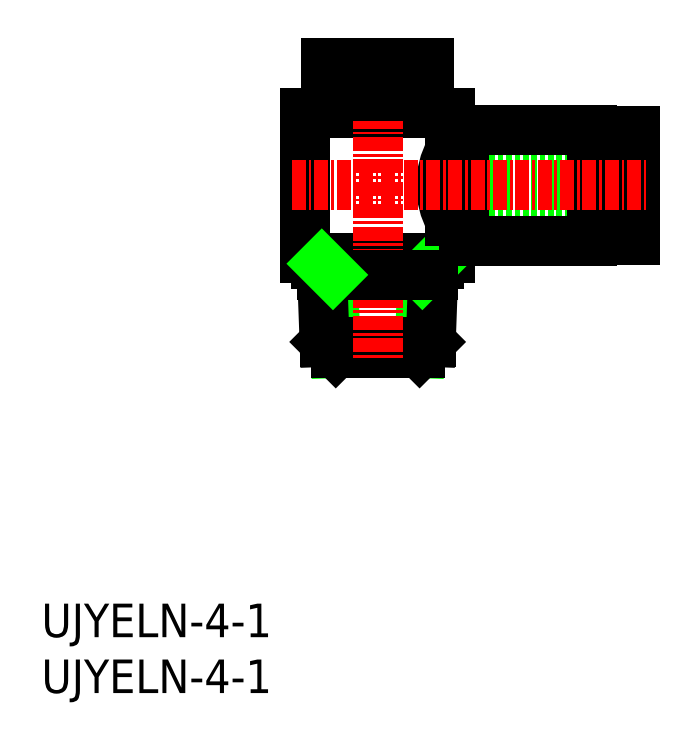
<metadata>
{"format":"dxf","ext":"dxf","renderer":"ezdxf+matplotlib","layout":"modelspace","background":"white","min_lineweight":24,"dpi":150}
</metadata>
<code>
0
SECTION
2
ENTITIES
0
INSERT
8
0
2
*U8
10
0
20
0
30
0
0
LINE
8
0
10
37.08
20
47.42
30
0
11
37.08
21
43.42
31
0
0
LINE
8
0
10
37.08
20
47.42
30
0
11
53.08
21
47.42
31
0
0
LINE
8
0
10
37.08
20
43.42
30
0
11
53.08
21
43.42
31
0
0
LINE
8
0
10
35.58
20
38.92
30
0
11
35.58
21
38.42
31
0
0
LINE
8
0
10
24.58
20
38.42
30
0
11
35.58
21
38.42
31
0
0
LINE
8
0
10
24.58
20
38.92
30
0
11
24.58
21
38.42
31
0
0
ARC
8
0
10
42.27
20
45.42
30
0
40
6.5
50
151
51
209
0
LINE
8
0
10
36.58
20
42.27
30
0
11
36.58
21
38.92
31
0
0
LINE
8
0
10
34.08
20
37.42
30
0
11
33.83
21
30.42
31
0
0
LINE
8
0
10
26.08
20
37.42
30
0
11
26.33
21
30.42
31
0
0
LINE
8
0
10
25.33
20
31.42
30
0
11
26.33
21
30.42
31
0
0
LINE
8
0
10
34.83
20
31.42
30
0
11
33.83
21
30.42
31
0
0
LINE
8
0
10
35.08
20
38.42
30
0
11
34.83
21
31.42
31
0
0
LINE
8
0
10
25.08
20
38.42
30
0
11
25.33
21
31.42
31
0
0
LINE
8
0
10
25.33
20
31.42
30
0
11
34.83
21
31.42
31
0
0
LINE
8
0
10
26.33
20
30.42
30
0
11
33.83
21
30.42
31
0
0
LINE
8
0
10
25.48
20
53.42
30
0
11
34.68
21
53.42
31
0
0
LINE
8
0
10
25.48
20
56.42
30
0
11
34.68
21
56.42
31
0
0
LINE
8
0
10
25.68
20
52.62
30
0
11
34.48
21
52.62
31
0
0
LINE
8
0
10
26.33
20
53.42
30
0
11
26.33
21
52.62
31
0
0
LINE
8
0
10
33.83
20
53.42
30
0
11
33.83
21
52.62
31
0
0
LINE
8
0
10
23.58
20
38.92
30
0
11
36.58
21
38.92
31
0
0
LINE
8
0
10
23.58
20
51.92
30
0
11
36.58
21
51.92
31
0
0
LINE
8
0
10
34.48
20
52.62
30
0
11
34.48
21
51.92
31
0
0
LINE
8
0
10
35.08
20
38.42
30
0
11
34.08
21
37.42
31
0
0
LINE
8
0
10
36.58
20
51.92
30
0
11
36.58
21
48.57
31
0
0
LINE
8
0
10
25.68
20
52.62
30
0
11
25.68
21
51.92
31
0
0
LINE
8
CENTER
10
30.08
20
57.74
30
0
11
30.08
21
29.9
31
0
0
LINE
8
0
10
23.58
20
51.92
30
0
11
23.58
21
38.92
31
0
0
LINE
8
0
10
25.12
20
37.42
30
0
11
35.05
21
37.42
31
0
0
LINE
8
0
10
25.08
20
38.42
30
0
11
26.08
21
37.42
31
0
0
LINE
8
0
10
36.58
20
42.27
30
0
11
37.78
21
42.27
31
0
0
LINE
8
0
10
36.58
20
48.57
30
0
11
37.78
21
48.57
31
0
0
LINE
8
0
10
37.78
20
50.42
30
0
11
37.78
21
40.42
31
0
0
LINE
8
0
10
37.78
20
40.42
30
0
11
49.28
21
40.42
31
0
0
LINE
8
0
10
51.98
20
40.54
30
0
11
53.08
21
40.54
31
0
0
LINE
8
0
10
51.98
20
50.29
30
0
11
53.08
21
50.29
31
0
0
LINE
8
0
10
37.78
20
50.42
30
0
11
49.28
21
50.42
31
0
0
LINE
8
0
10
50.98
20
47.92
30
0
11
51.98
21
47.92
31
0
0
LINE
8
0
10
50.98
20
42.92
30
0
11
51.98
21
42.92
31
0
0
LINE
8
0
10
49.28
20
49.92
30
0
11
50.98
21
49.92
31
0
0
LINE
8
0
10
49.28
20
40.92
30
0
11
50.98
21
40.92
31
0
0
LINE
8
0
10
49.28
20
50.42
30
0
11
49.28
21
40.42
31
0
0
LINE
8
0
10
50.98
20
49.92
30
0
11
50.98
21
40.92
31
0
0
LINE
8
0
10
51.98
20
50.29
30
0
11
51.98
21
40.54
31
0
0
LINE
8
0
10
53.08
20
50.29
30
0
11
53.08
21
40.54
31
0
0
LINE
8
0
10
32.63
20
56.42
30
0
11
32.63
21
53.42
31
0
0
LINE
8
0
10
31.92
20
56.42
30
0
11
31.92
21
53.42
31
0
0
LINE
8
0
10
28.25
20
56.42
30
0
11
28.25
21
53.42
31
0
0
LINE
8
0
10
27.54
20
56.42
30
0
11
27.54
21
53.42
31
0
0
LINE
8
CENTER
10
22.4
20
45.42
30
0
11
54.07
21
45.42
31
0
0
LINE
8
0
10
34.68
20
56.42
30
0
11
34.68
21
53.42
31
0
0
LINE
8
0
10
25.48
20
56.42
30
0
11
25.48
21
53.42
31
0
0
INSERT
8
0
2
*U9
10
0
20
0
30
0
0
ENDSEC
0
EOF

</code>
